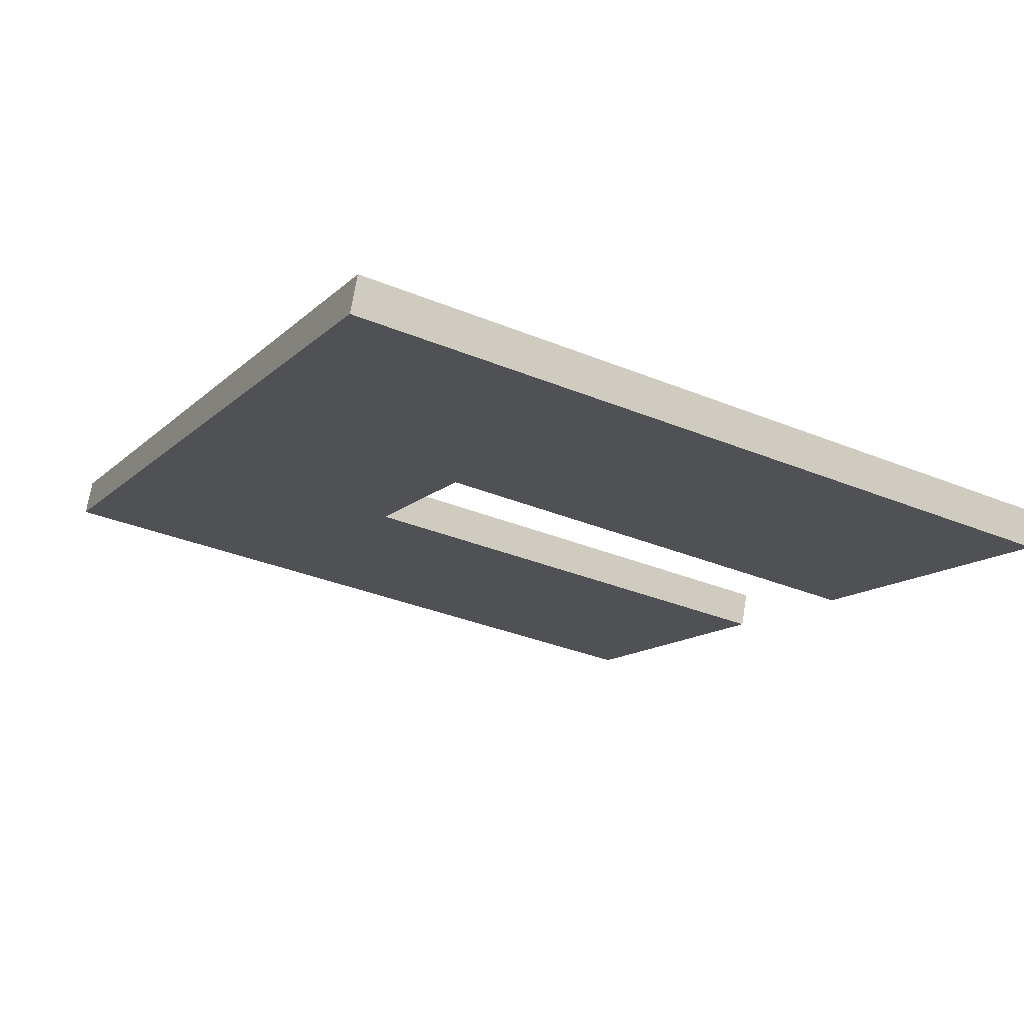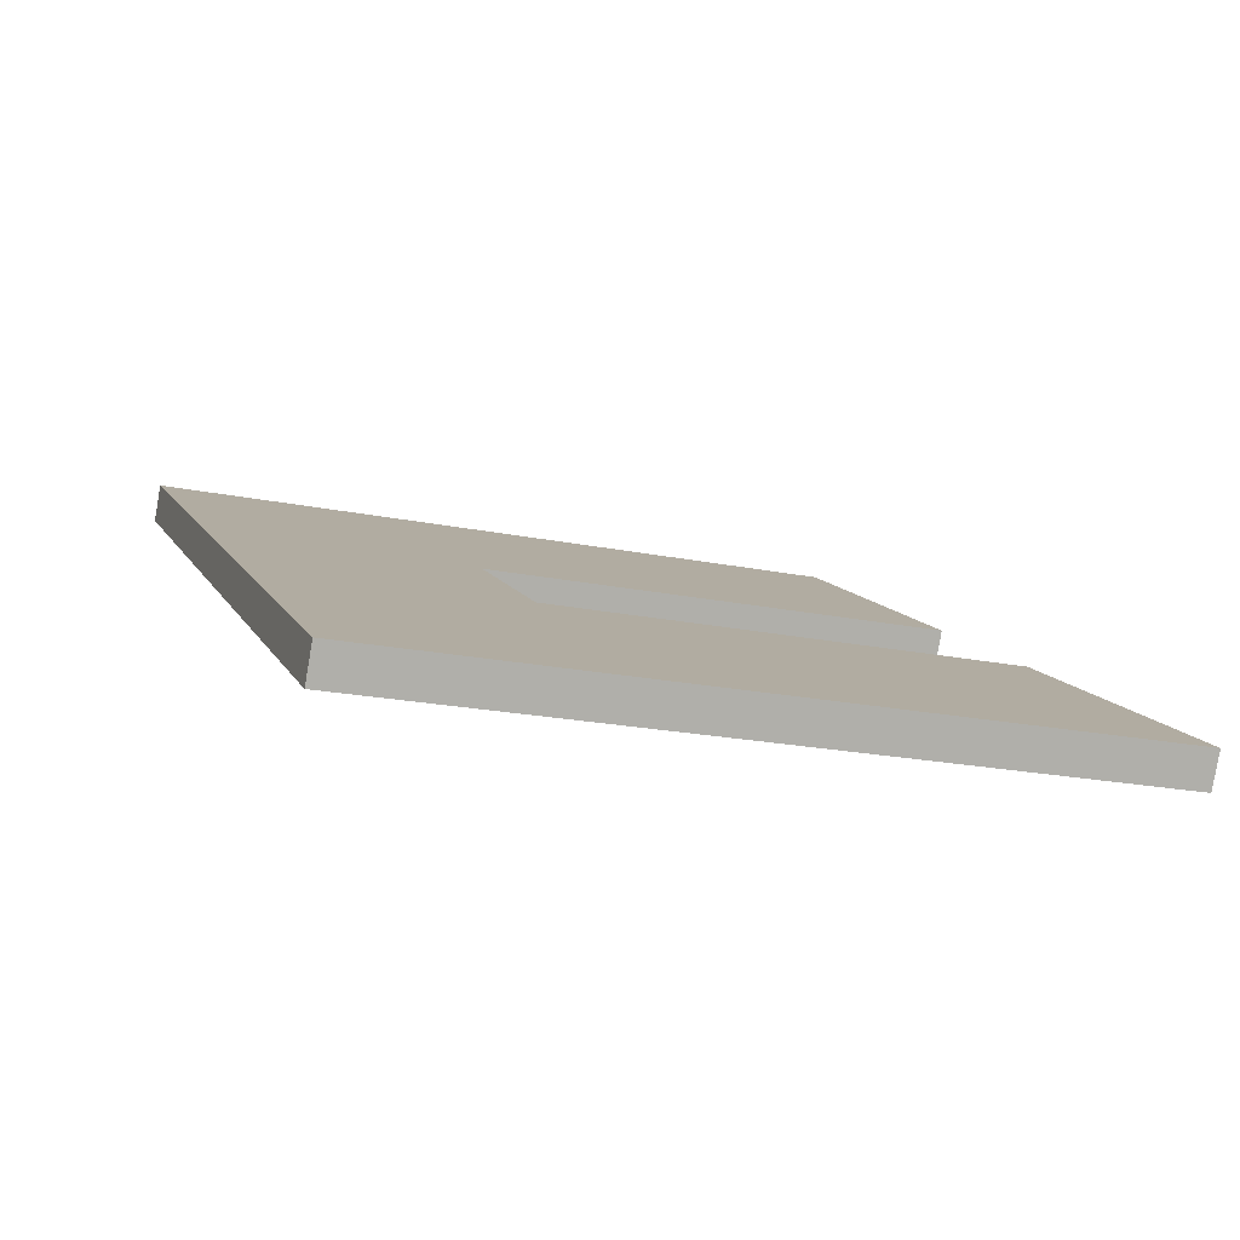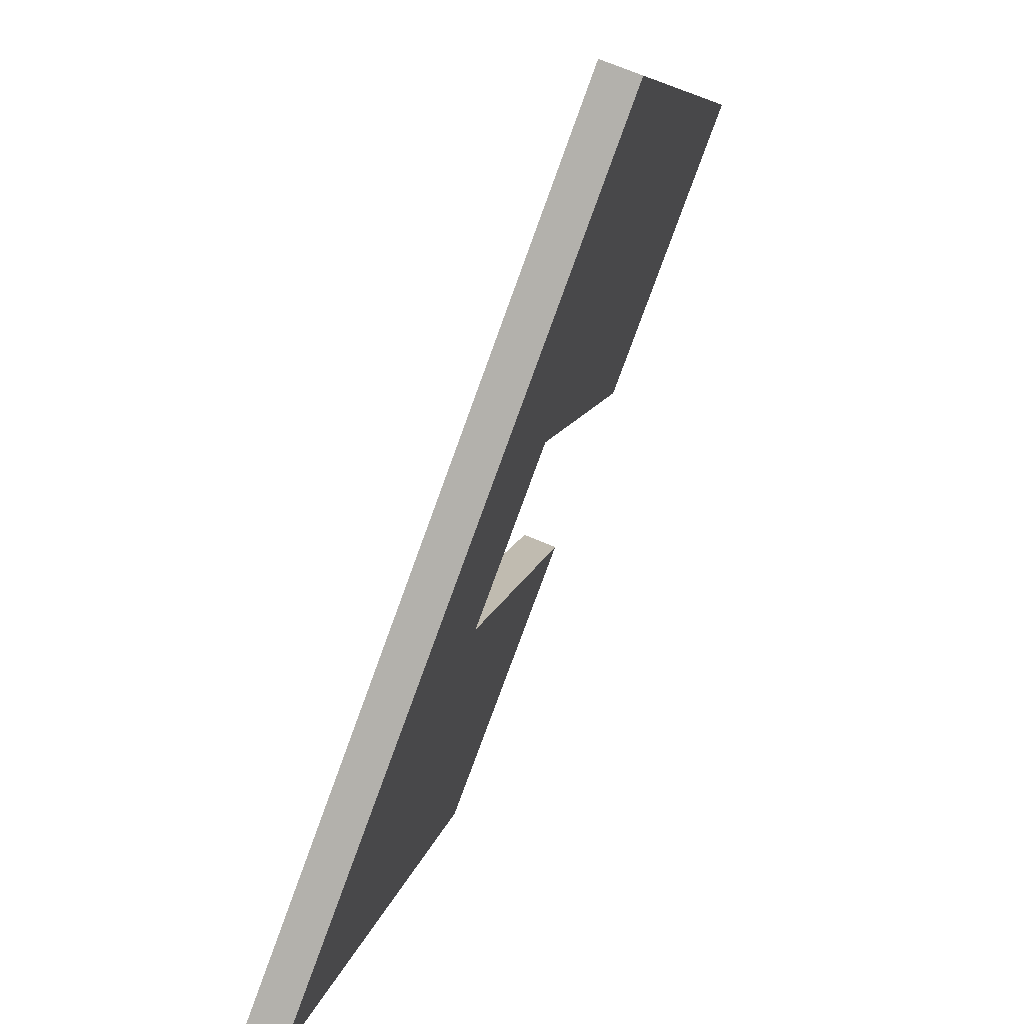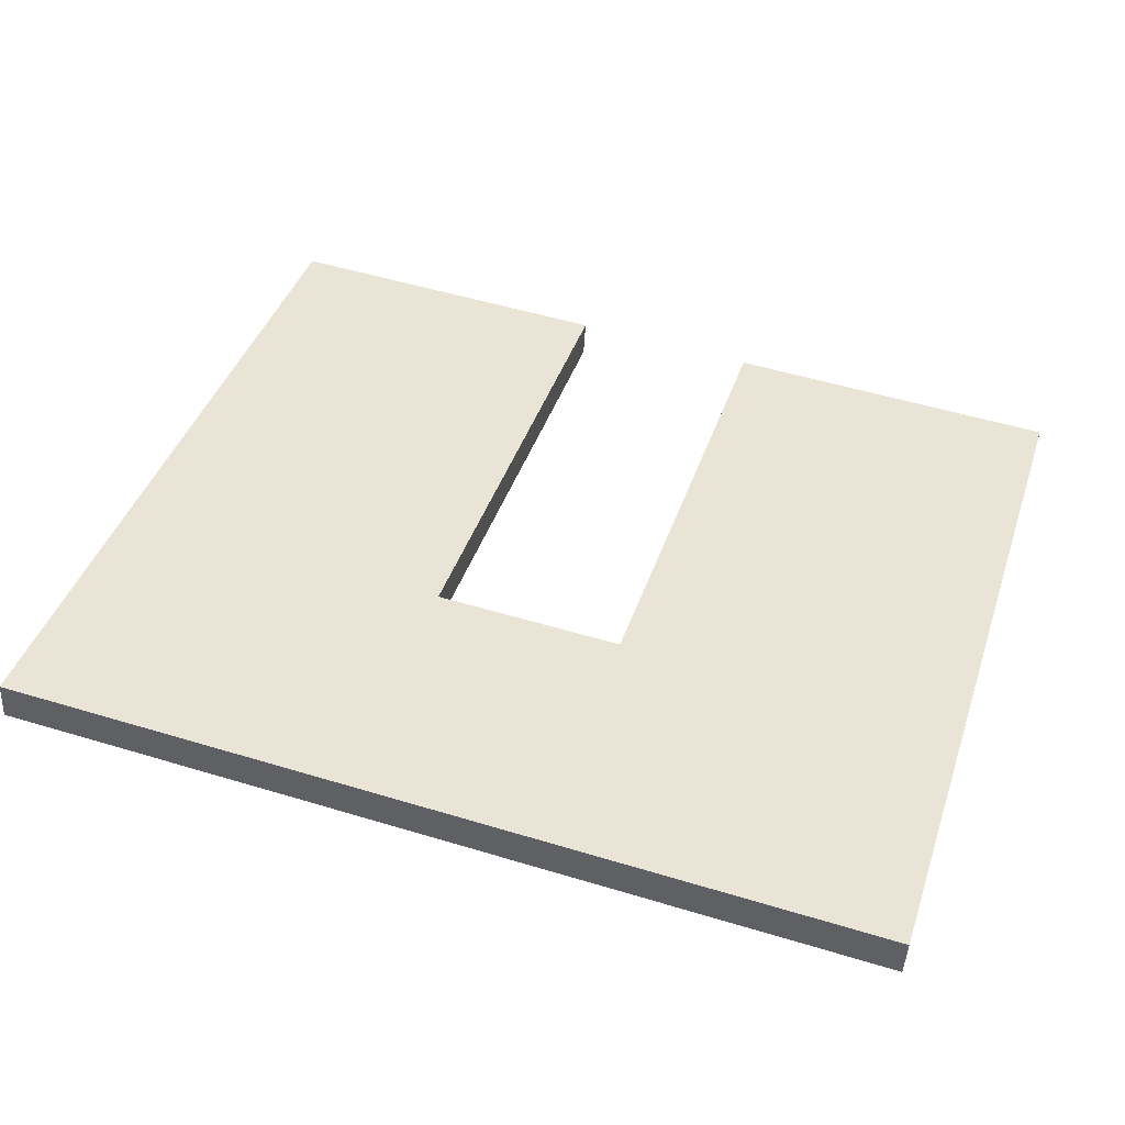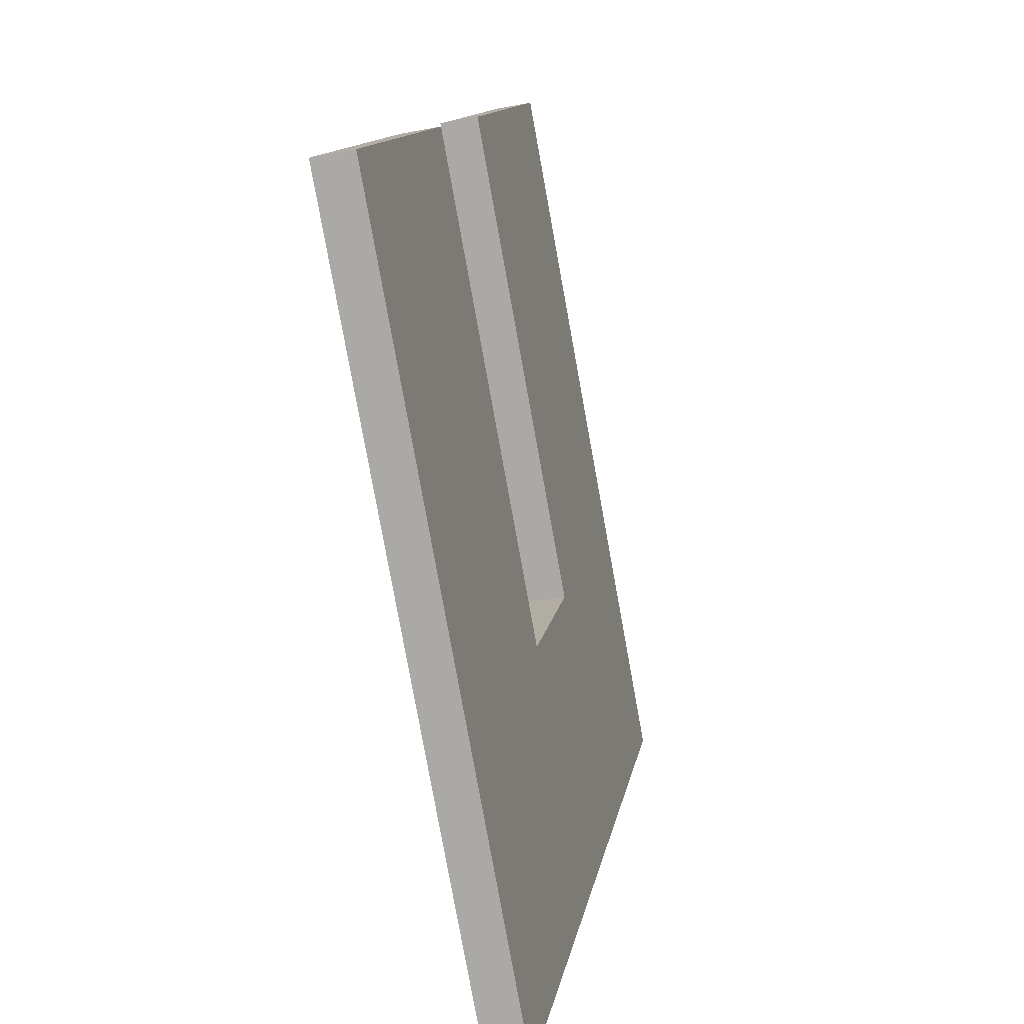
<metadata>
{"format":"obj","ext":"obj","renderer":"f3d","projection":"perspective","resolution":1024,"background":"white","views":[{"elev":-12.7,"azim":63.3,"up":"+Z"},{"elev":10.7,"azim":72.3,"up":"+Z"},{"elev":-78.1,"azim":70.0,"up":"+Y"},{"elev":52.1,"azim":18.1,"up":"+Z"},{"elev":12.4,"azim":-80.8,"up":"+Y"}]}
</metadata>
<code>
o Cube_Cube.001
v -1.25 -0.3057 -0.01308
v -1.25 -0.9942 0.1133
v -2.15 -0.9942 0.1133
v -2.15 -0.3057 -0.01308
v -0.75 -0.3057 -0.01308
v -0.75 -0.9942 0.1133
v 0.15 -0.3057 -0.01308
v 0.15 -0.9942 0.1133
v -0.75 -0.9762 0.2116
v -0.75 -0.2877 0.08528
v -1.25 -0.2877 0.08528
v -1.25 -0.9762 0.2116
v 0.15 -0.2877 0.08528
v 0.15 0.9729 -0.2477
v 0.15 0.991 -0.1494
v 0.15 -0.9762 0.2116
v -2.15 0.9729 -0.2477
v -1.25 0.9729 -0.2477
v -2.15 -0.9762 0.2116
v -2.15 -0.2877 0.08528
v -0.75 0.9729 -0.2477
v -0.75 0.991 -0.1494
v -1.25 0.991 -0.1494
v -2.15 0.991 -0.1494
f 1 2 3 4
f 2 1 5 6
f 6 5 7 8
f 9 10 11 12
f 2 6 9 12
f 13 7 14 15
f 8 7 13 16
f 10 9 16 13
f 9 6 8 16
f 1 4 17 18
f 19 20 4 3
f 12 11 20 19
f 7 5 21 14
f 2 12 19 3
f 21 22 15 14
f 23 18 17 24
f 10 13 15 22
f 20 11 23 24
f 4 20 24 17
f 1 11 10 5
f 5 10 22 21
f 23 11 1 18

</code>
